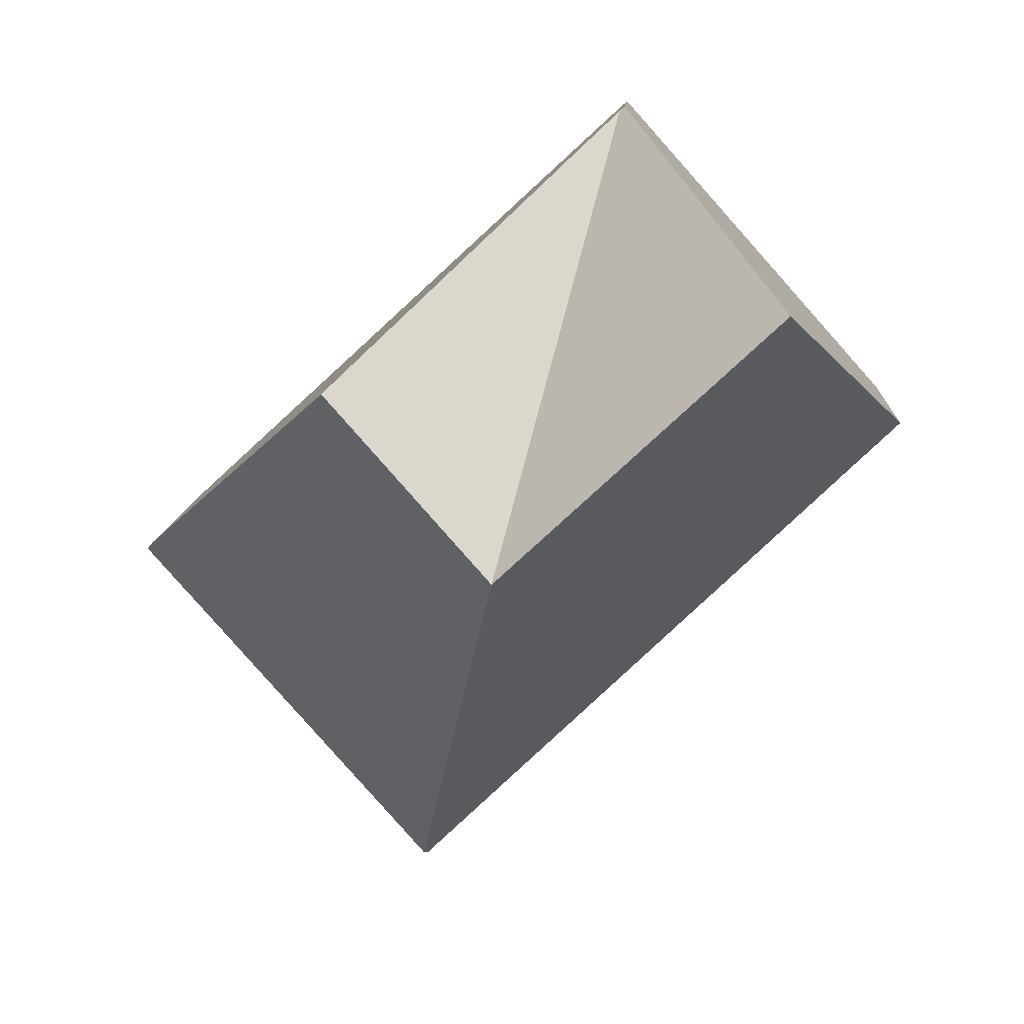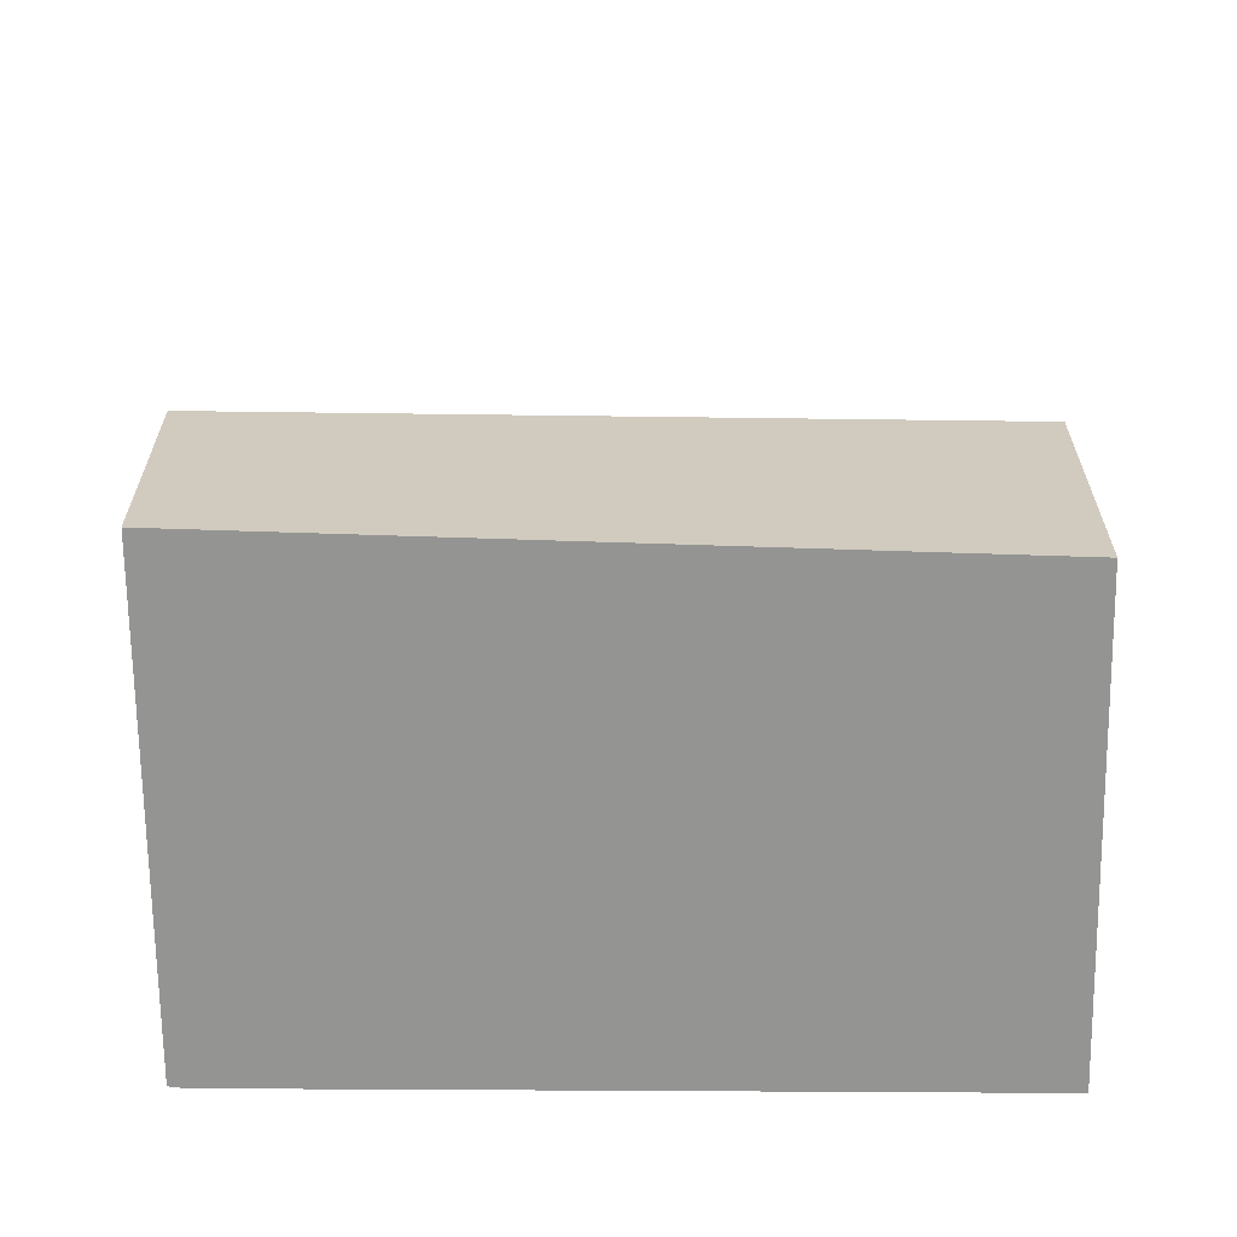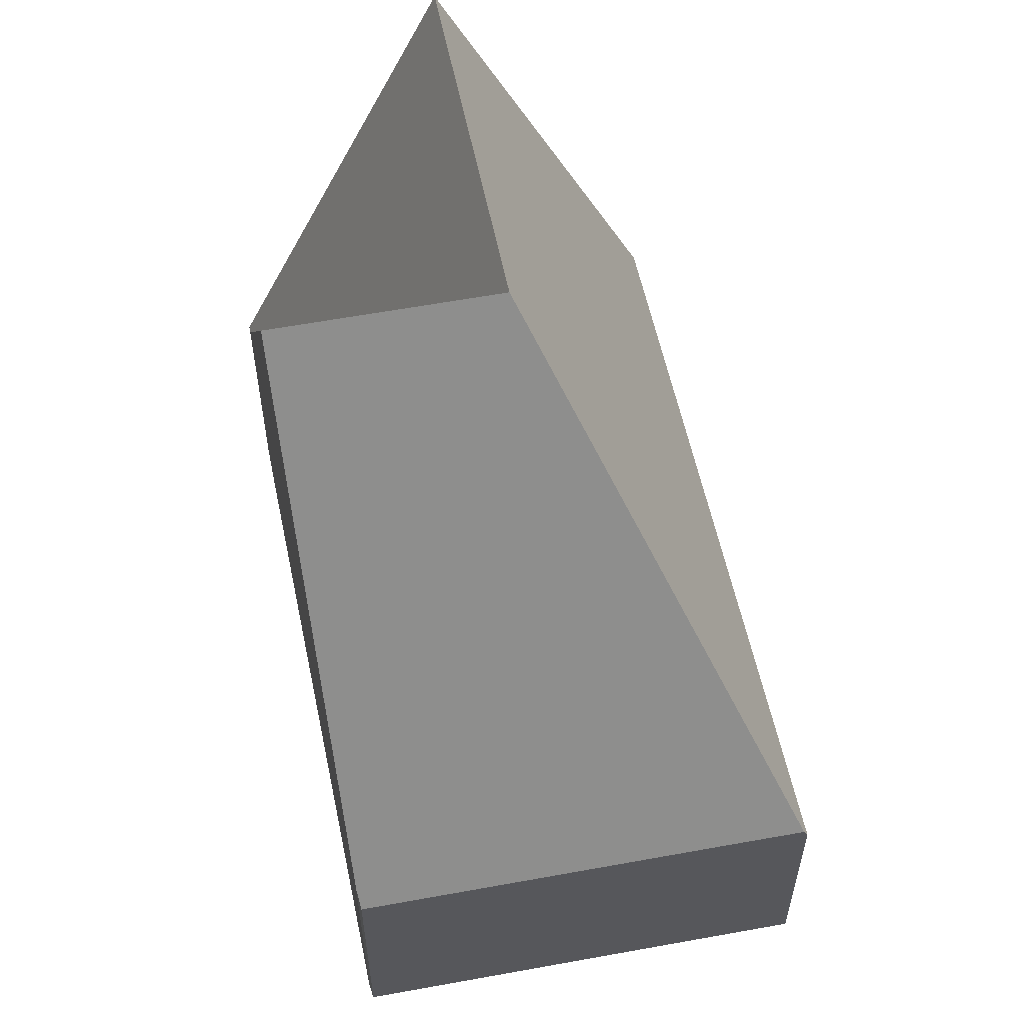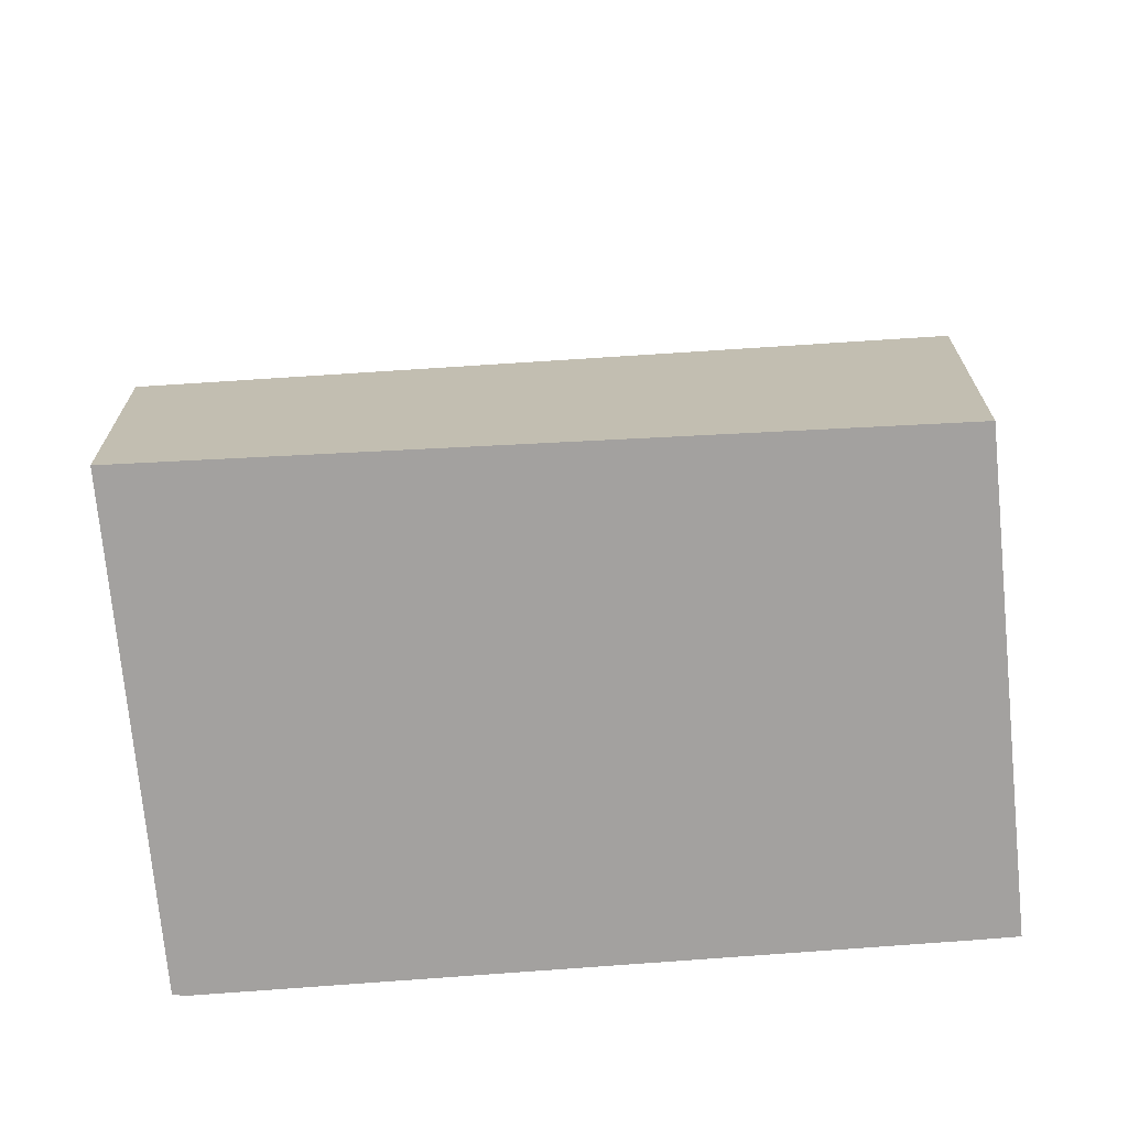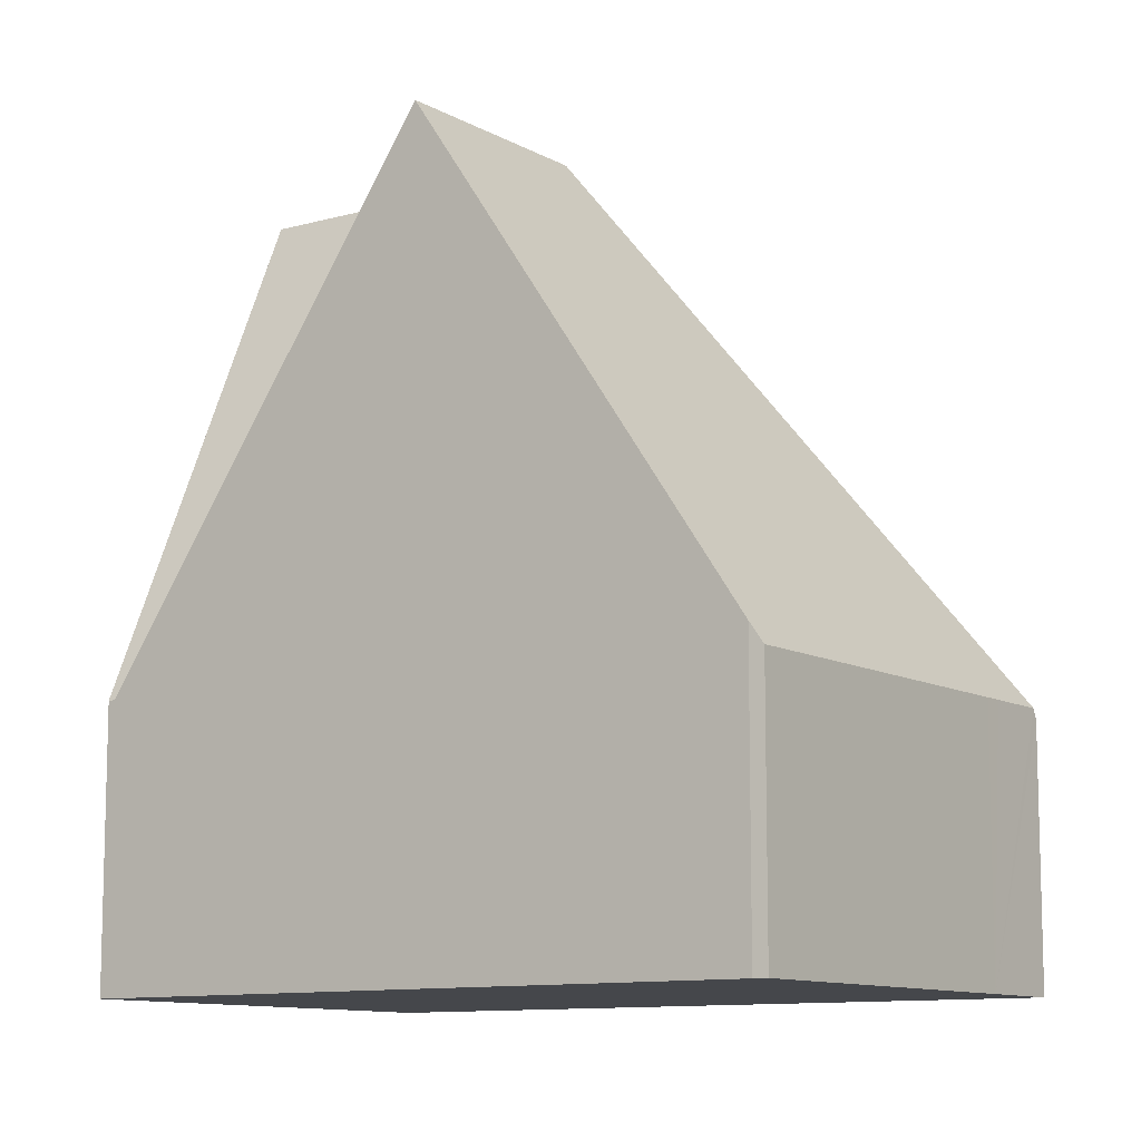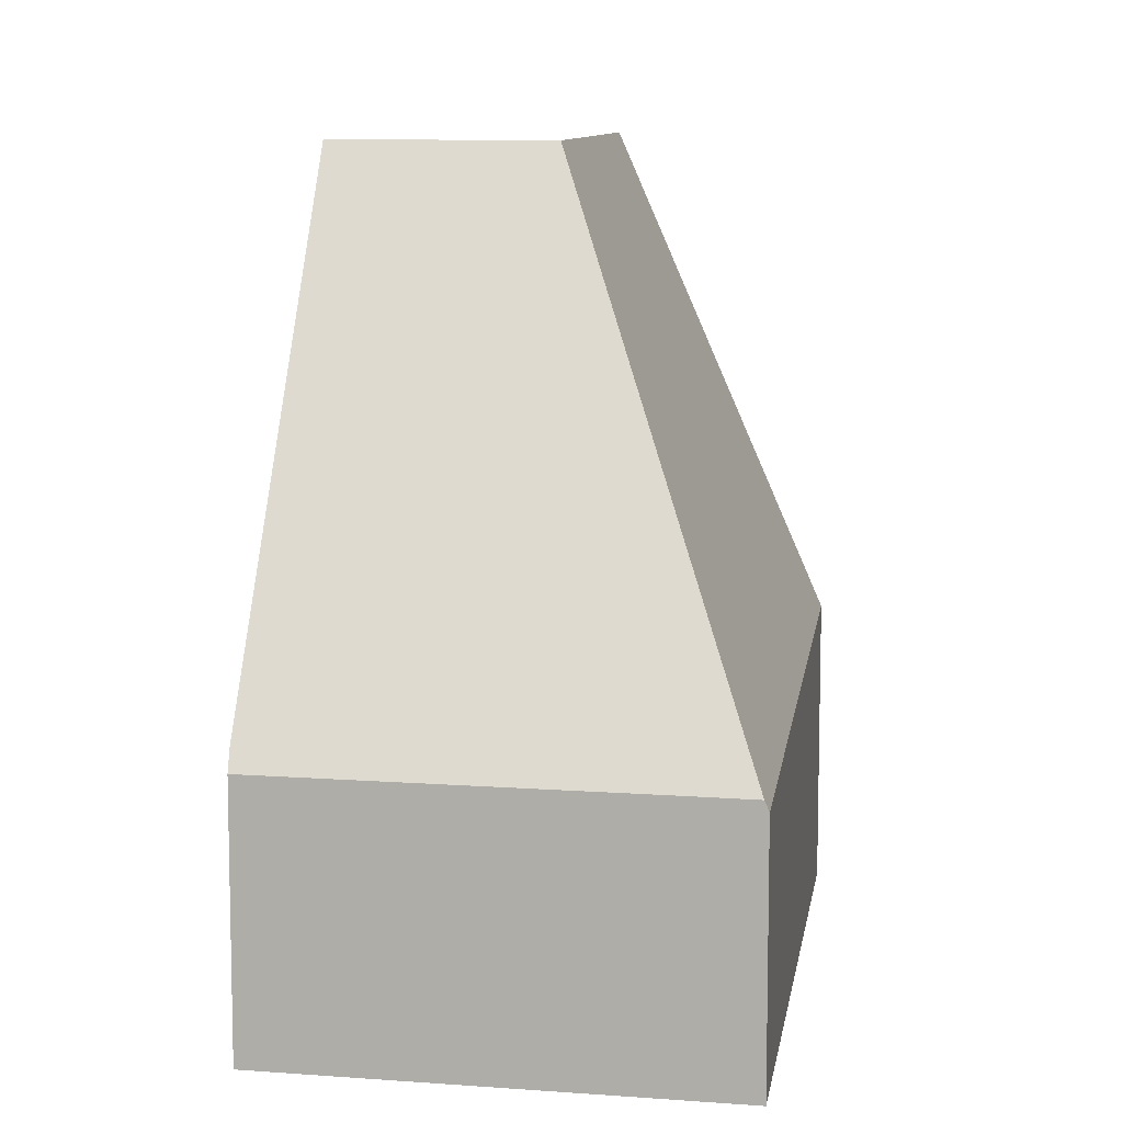
<metadata>
{"format":"obj","ext":"obj","renderer":"f3d","projection":"perspective","resolution":1024,"background":"white","views":[{"elev":10.1,"azim":-177.0,"up":"+Z"},{"elev":-67.0,"azim":-137.7,"up":"+Y"},{"elev":60.2,"azim":120.9,"up":"+Y"},{"elev":-72.3,"azim":-132.9,"up":"+Y"},{"elev":-10.6,"azim":77.7,"up":"+Y"},{"elev":9.7,"azim":142.6,"up":"+Y"}]}
</metadata>
<code>
v  6.818 2.709 -1.074
v  3.497 6.771 -0.672
v  4.792 6.771 0.792
v  6.957 2.43 -1.202
v  7.034 2.256 -1.293
v  4.923 2.257 -3.679
v  4.811 2.257 -3.806
v  4.424 2.256 -4.245
v  2.764 2.703 2.661
v  2.592 2.361 2.817
v  0 2.514 1.539e-16
v  4.398 2.167 -4.274
v  1.25 6.771 1.405
v  2.545 2.362 2.86
v  2.545 -1.751e-16 2.86
v  2.592 -1.725e-16 2.817
v  2.764 -1.629e-16 2.661
v  4.792 -4.85e-17 0.792
v  6.818 6.576e-17 -1.074
v  6.957 7.36e-17 -1.202
v  7.034 7.917e-17 -1.293
v  4.923 2.253e-16 -3.679
v  4.424 2.599e-16 -4.245
v  4.398 2.617e-16 -4.274
v  4.811 2.331e-16 -3.806
v  0 0 0
v  1.25 -8.603e-17 1.405
g defaultobject
f 1 2 3
f 2 1 4
f 2 4 5
f 2 5 6
f 2 6 7
f 2 7 8
f 9 2 10
f 2 9 3
f 11 8 12
f 8 11 2
f 2 11 13
f 14 2 13
f 2 14 10
f 15 10 14
f 9 1 3
f 1 9 10
f 1 10 15
f 1 15 16
f 1 16 17
f 1 17 18
f 1 18 19
f 1 19 4
f 4 19 20
f 20 5 4
f 5 20 21
f 21 6 5
f 6 21 22
f 6 22 7
f 7 22 8
f 8 22 12
f 12 22 23
f 12 23 24
f 23 22 25
f 12 26 11
f 26 12 24
f 11 14 13
f 14 11 15
f 15 11 27
f 27 11 26
f 23 26 24
f 26 23 25
f 26 25 22
f 26 22 21
f 26 21 20
f 26 20 19
f 26 19 18
f 26 18 17
f 26 17 16
f 26 16 27
f 27 16 15

</code>
